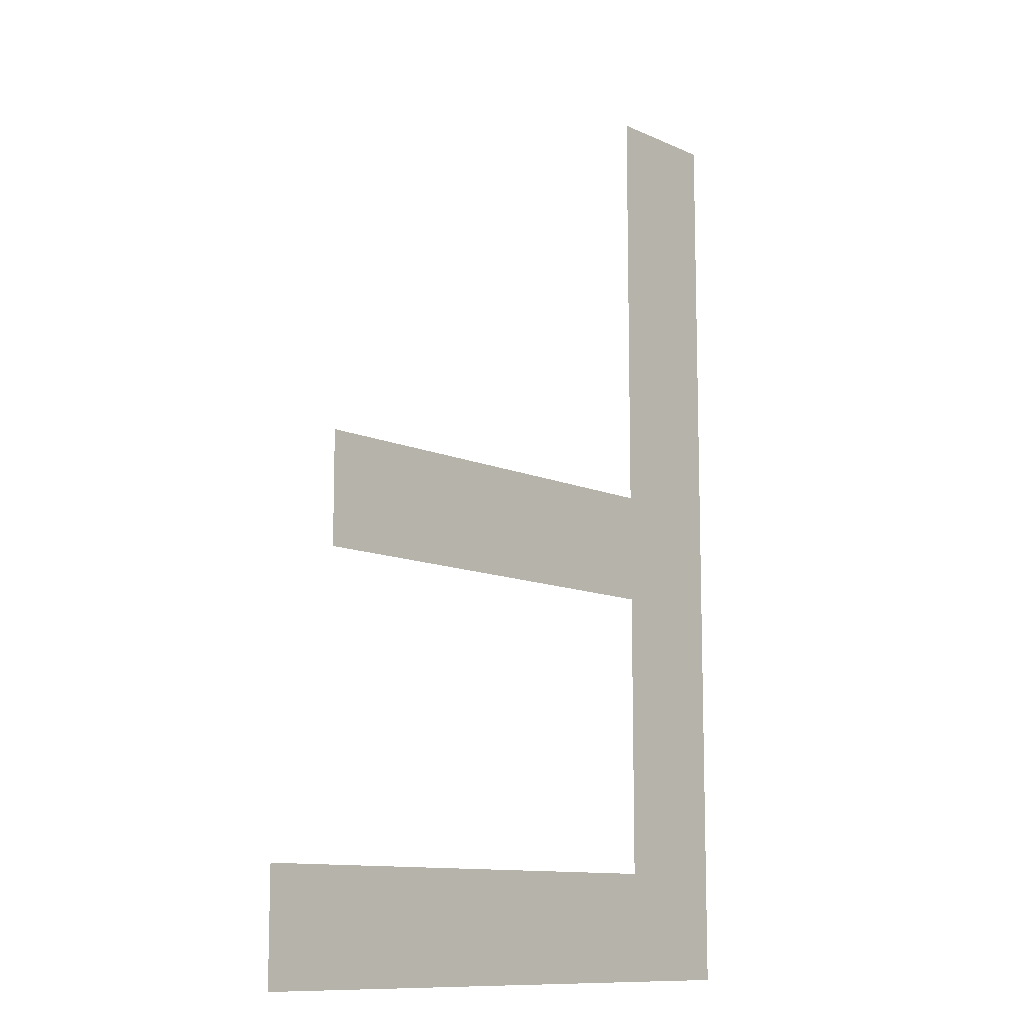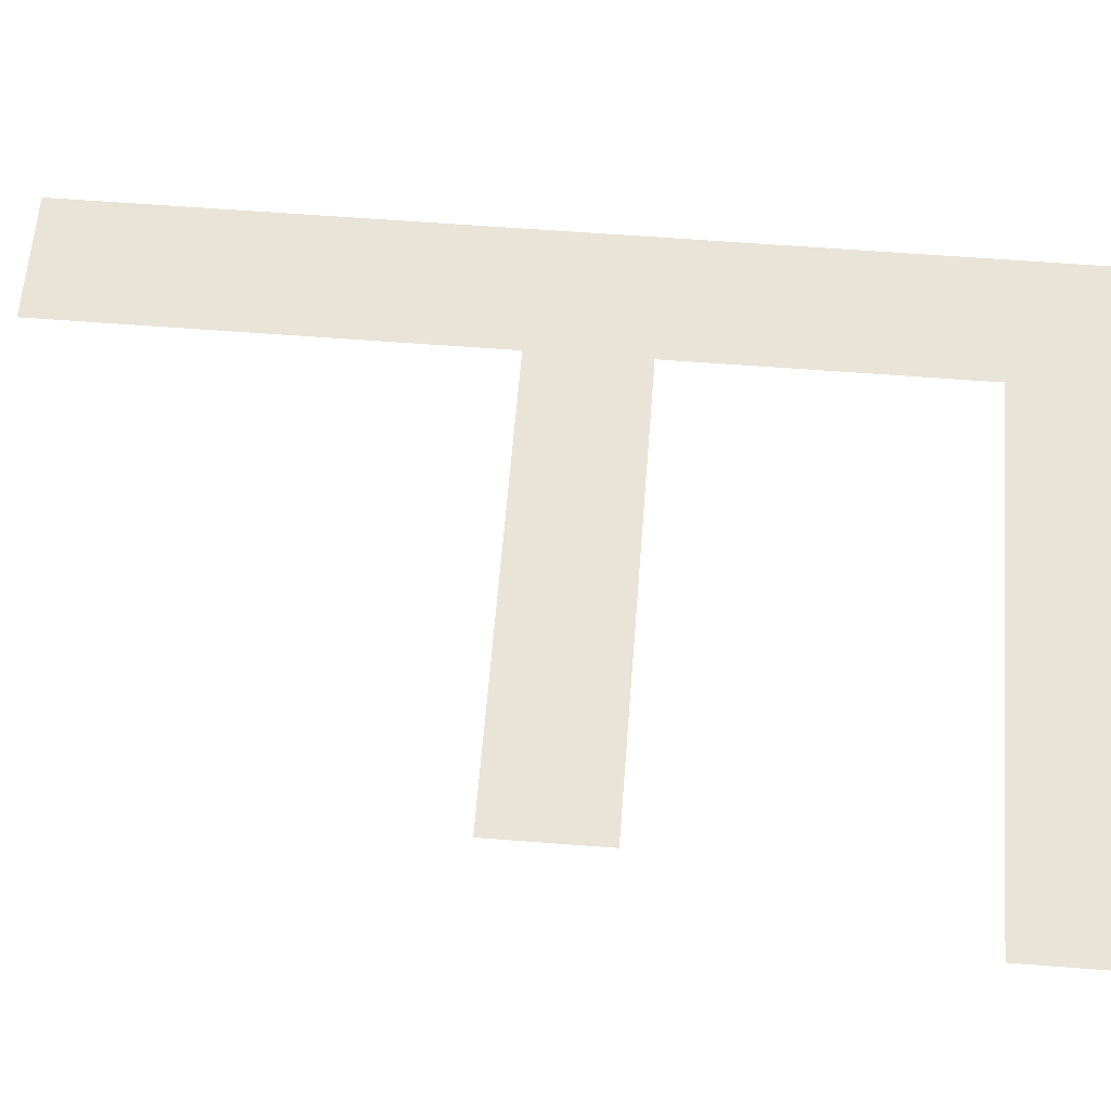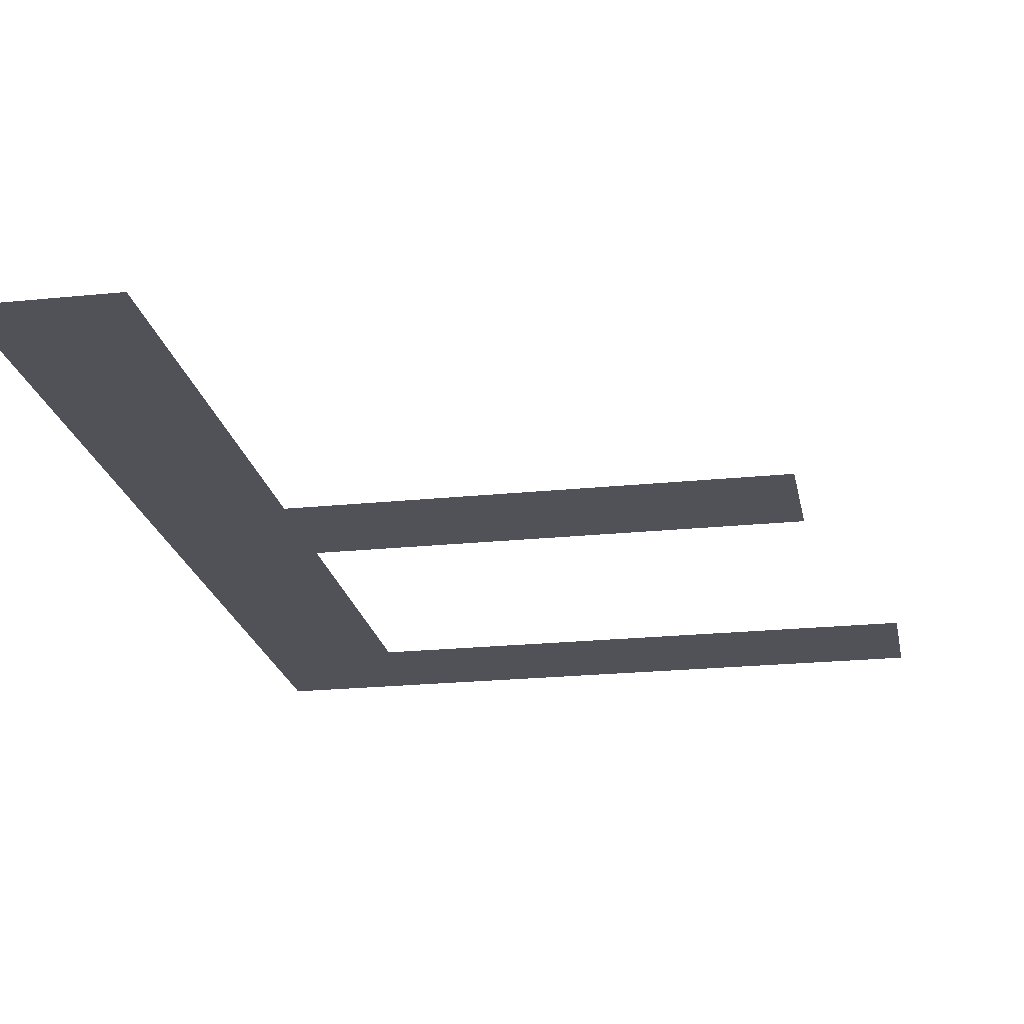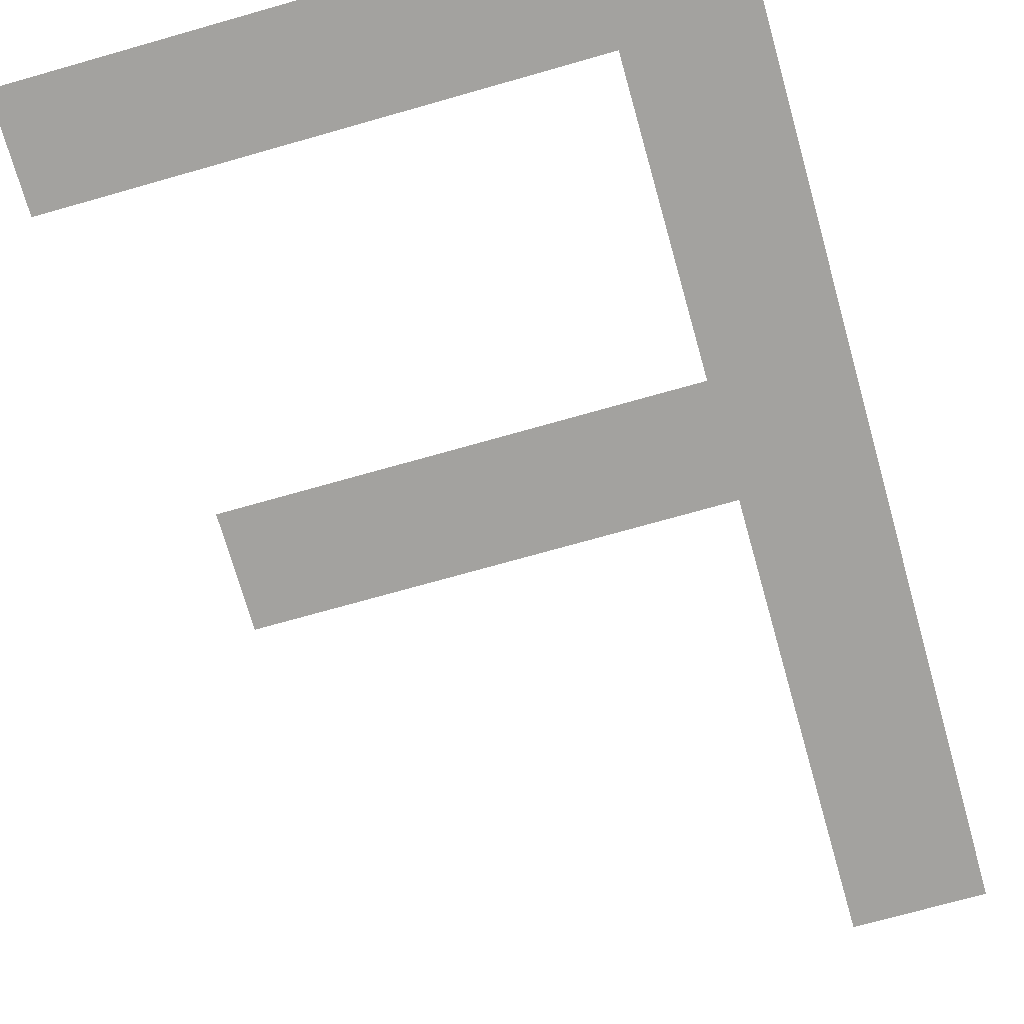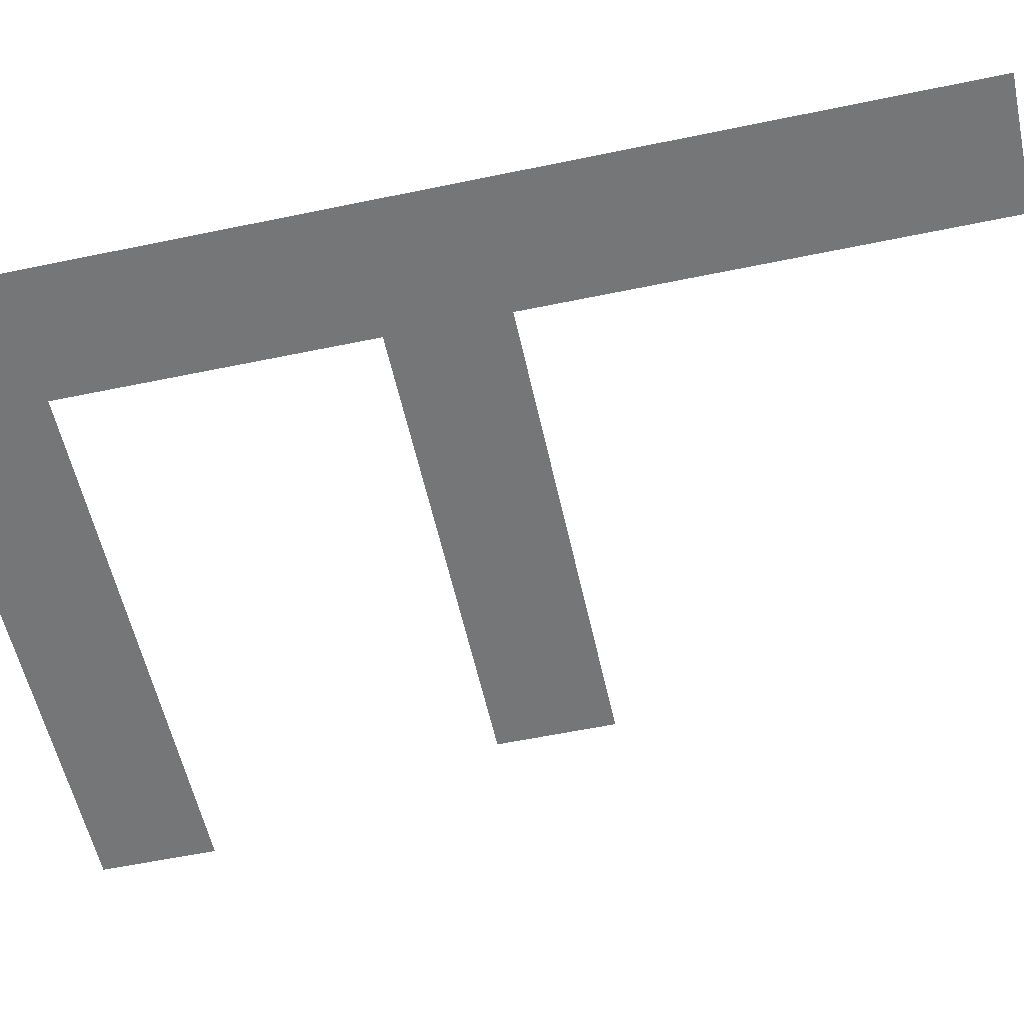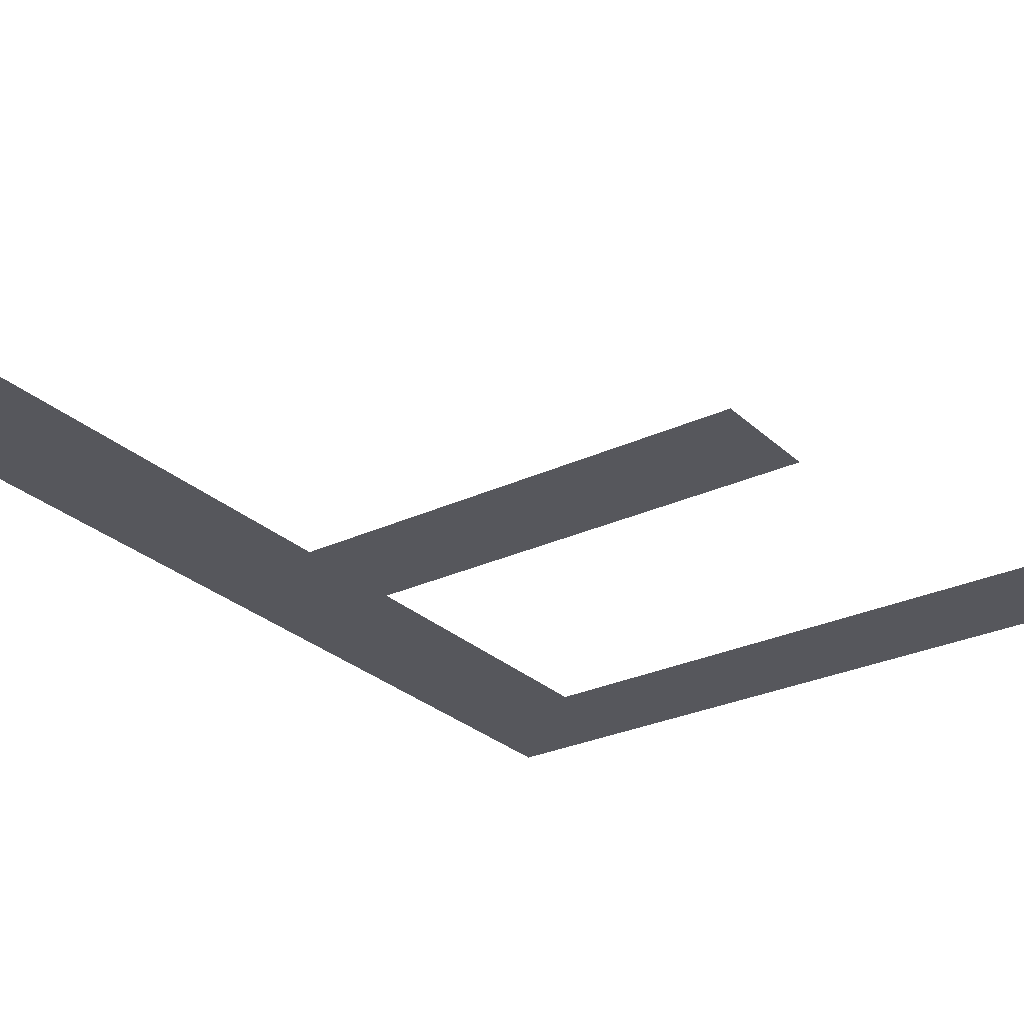
<metadata>
{"format":"obj","ext":"obj","renderer":"f3d","projection":"perspective","resolution":1024,"background":"white","views":[{"elev":-11.0,"azim":131.9,"up":"+Z"},{"elev":61.2,"azim":94.5,"up":"+Y"},{"elev":-21.5,"azim":10.4,"up":"+Y"},{"elev":-72.4,"azim":-164.2,"up":"+Y"},{"elev":-56.8,"azim":-77.7,"up":"+Y"},{"elev":-27.6,"azim":35.8,"up":"+Y"}]}
</metadata>
<code>
o #ID912
v -0.08566 0.0105 -0.04578
v -0.08524 0.0105 -0.04541
v -0.08566 0.0105 -0.0426
v -0.08351 0.0105 -0.04578
v -0.08351 0.0105 -0.04541
v -0.08374 0.0105 -0.04442
v -0.08524 0.0105 -0.04405
v -0.08524 0.0105 -0.04442
v -0.08374 0.0105 -0.04405
v -0.08524 0.0105 -0.0426
v -0.08524 0.0105 -0.04405
v -0.08524 0.0105 -0.04442
v -0.08524 0.0105 -0.0426
v -0.08524 0.0105 -0.04541
v -0.08566 0.0105 -0.0426
v -0.08374 0.0105 -0.04405
v -0.08374 0.0105 -0.04442
v -0.08351 0.0105 -0.04541
v -0.08351 0.0105 -0.04578
v -0.08566 0.0105 -0.04578
f 1 2 3
f 2 1 4
f 2 4 5
f 6 7 8
f 7 6 9
f 2 10 3
f 10 2 8
f 10 8 7
f 11 12 13
f 12 14 13
f 15 13 14
f 16 17 11
f 12 11 17
f 18 19 14
f 19 20 14
f 15 14 20

</code>
